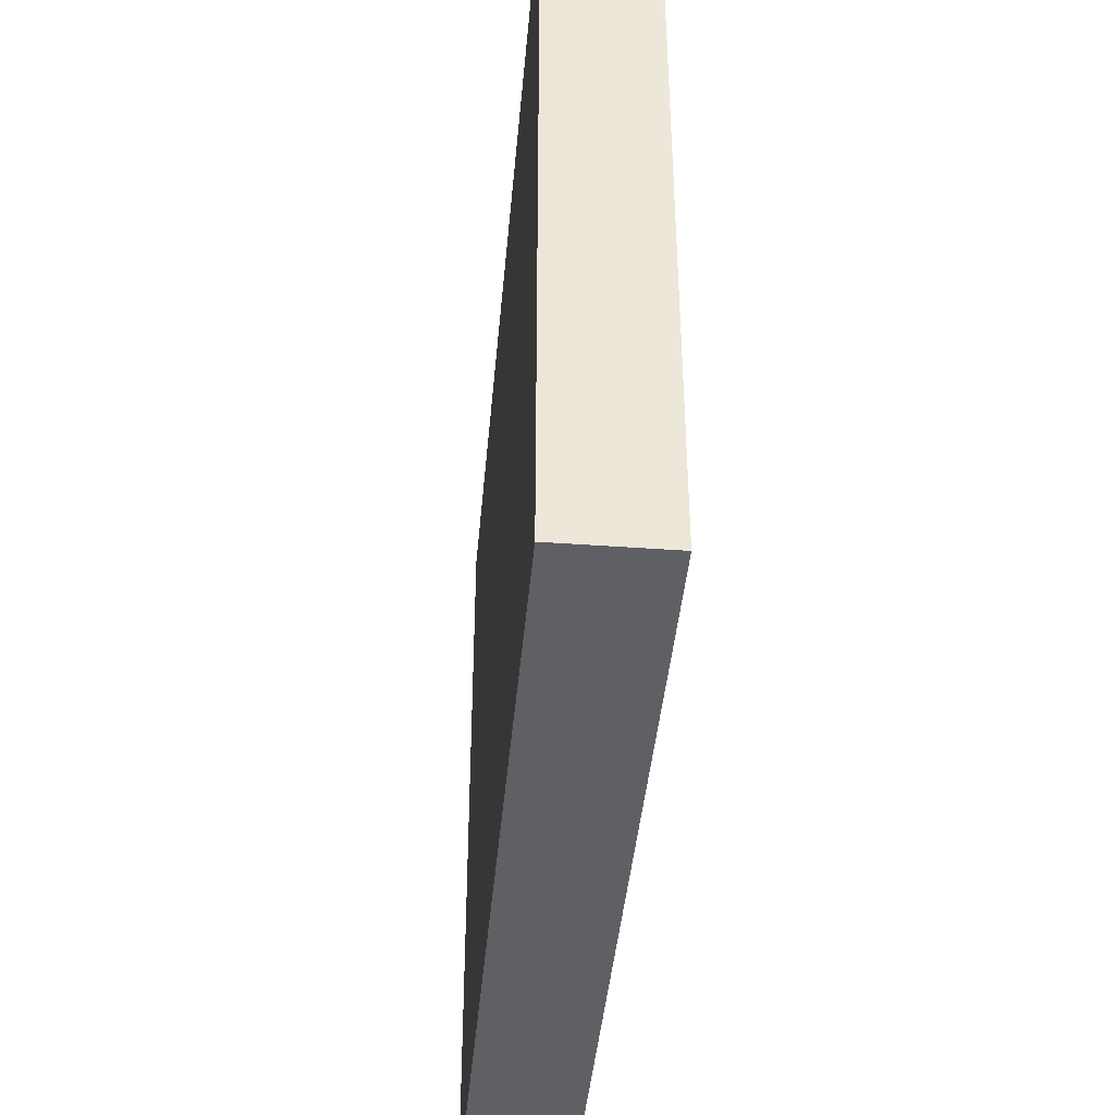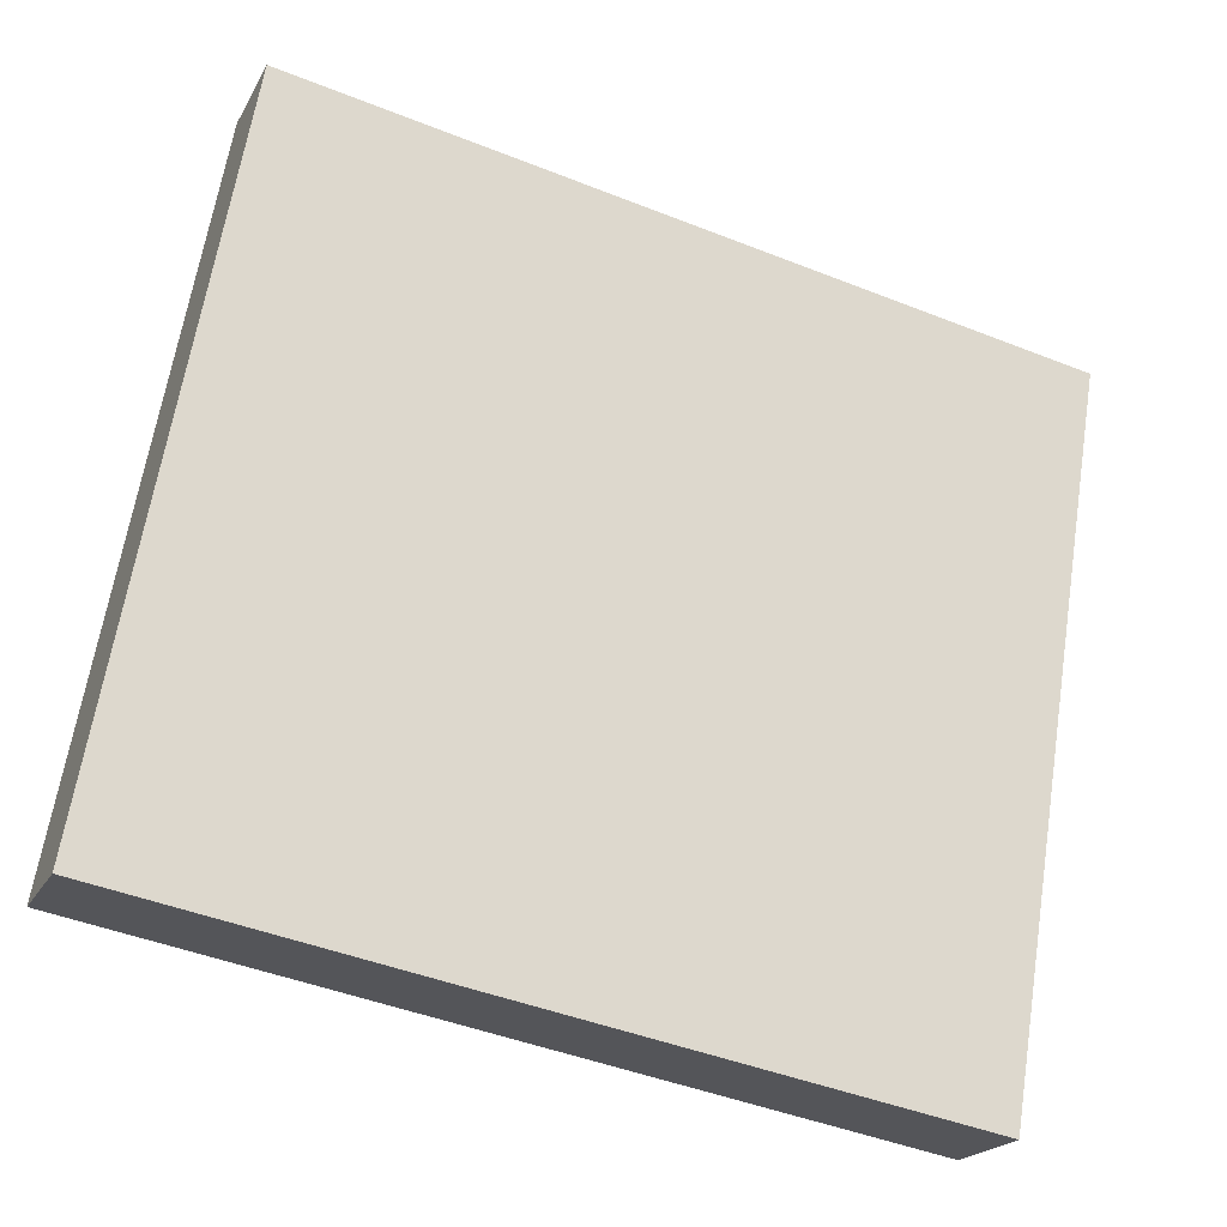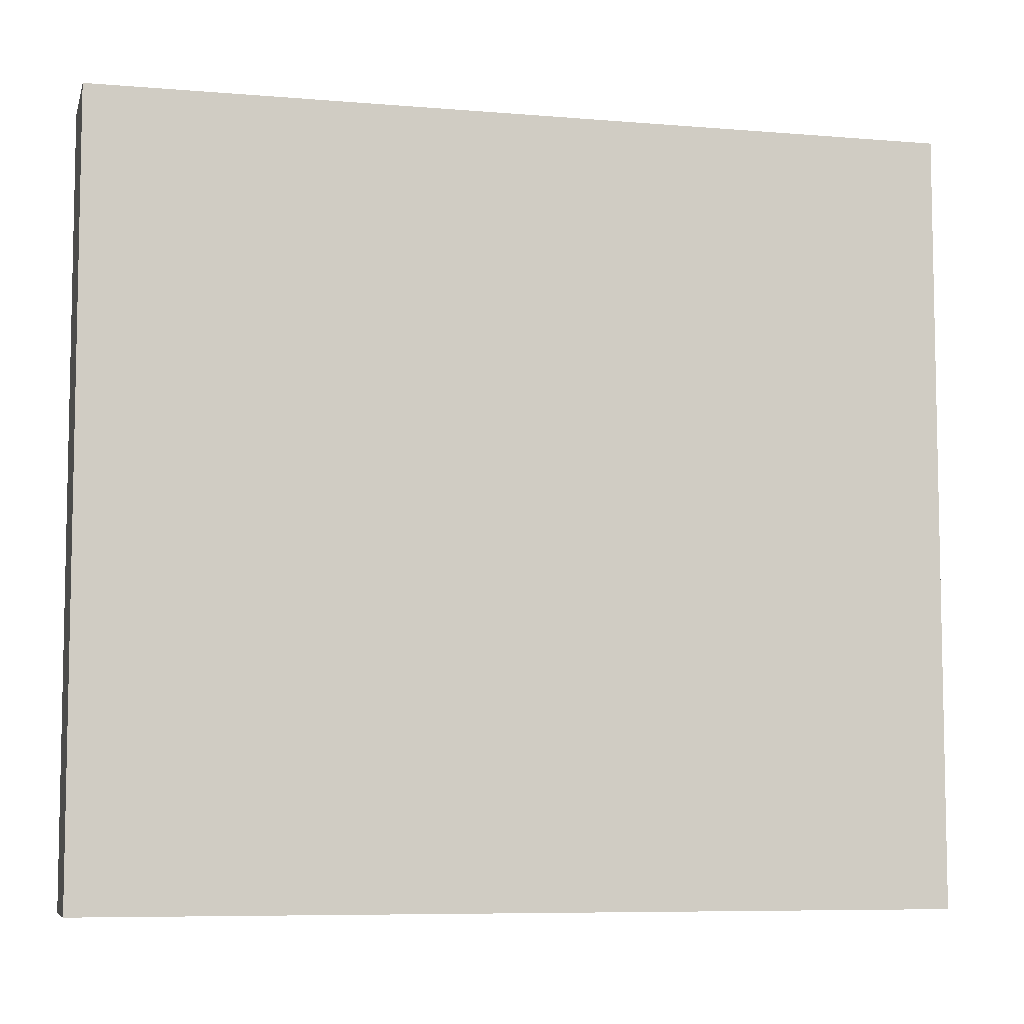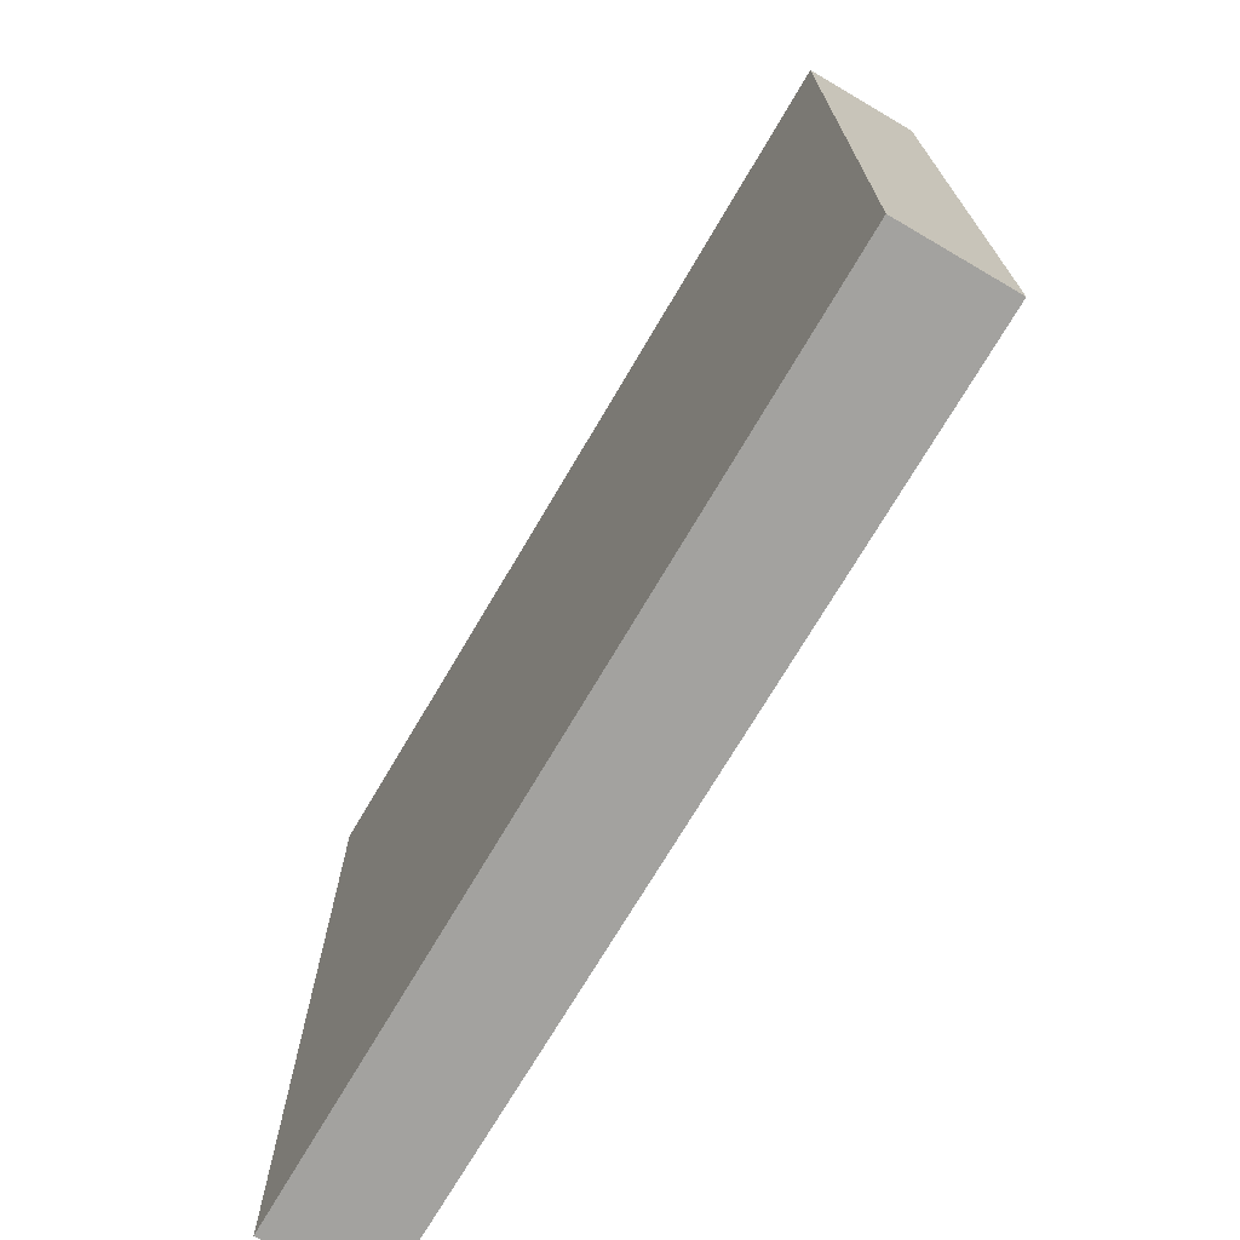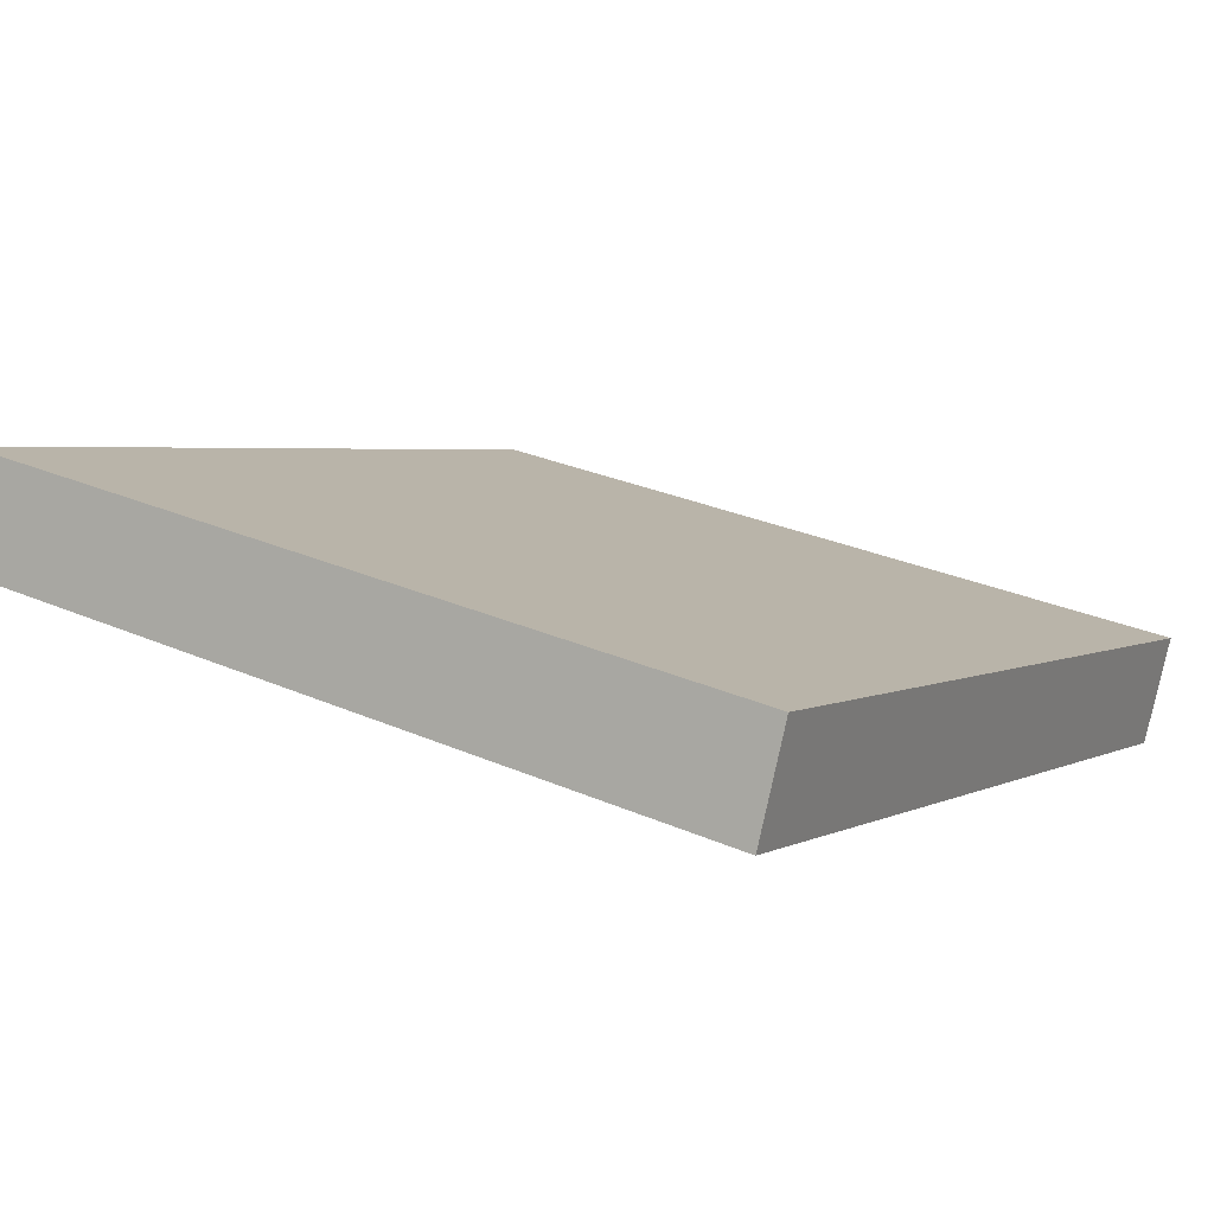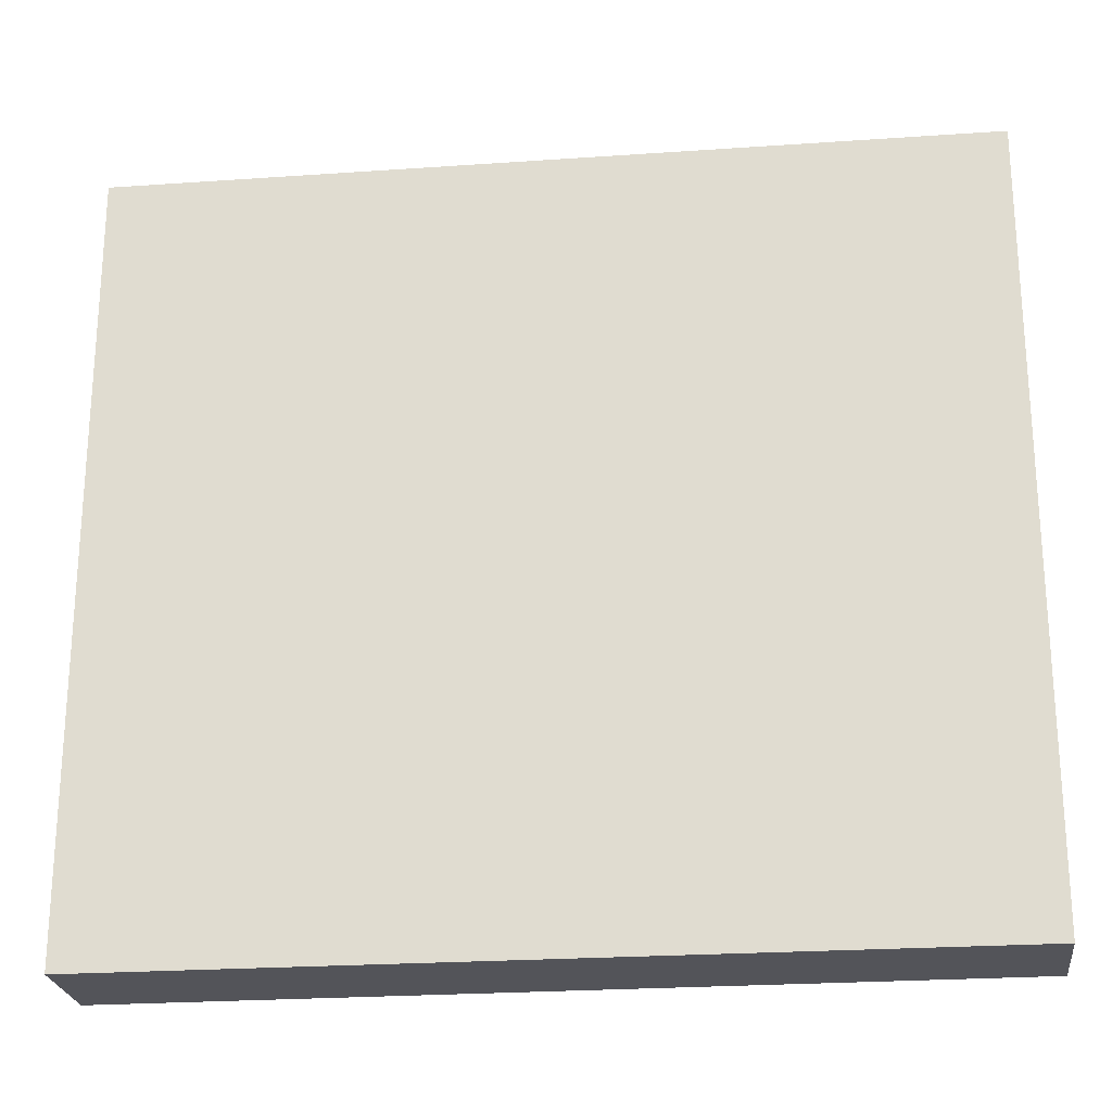
<metadata>
{"format":"obj","ext":"obj","renderer":"f3d","projection":"perspective","resolution":1024,"background":"white","views":[{"elev":-43.0,"azim":107.6,"up":"+Y"},{"elev":64.5,"azim":9.0,"up":"+Z"},{"elev":-7.3,"azim":-170.9,"up":"+Y"},{"elev":-72.5,"azim":82.2,"up":"+Y"},{"elev":29.6,"azim":-57.5,"up":"+Z"},{"elev":-23.8,"azim":-150.5,"up":"+Y"}]}
</metadata>
<code>
v  1.514 29.16 3.627
v  29.69 29.16 -12.52
v  0 29.16 1.785e-15
v  31.28 29.16 -8.813
v  29.74 29.16 -12.54
v  29.74 7.679e-16 -12.54
v  0 0 0
v  29.69 7.666e-16 -12.52
v  1.514 -2.221e-16 3.627
v  31.28 5.396e-16 -8.813
g defaultobject
f 1 2 3
f 2 1 4
f 2 4 5
f 6 2 5
f 2 6 3
f 3 6 7
f 7 6 8
f 7 1 3
f 1 7 9
f 9 4 1
f 4 9 10
f 10 5 4
f 5 10 6
f 8 9 7
f 9 8 6
f 9 6 10

</code>
